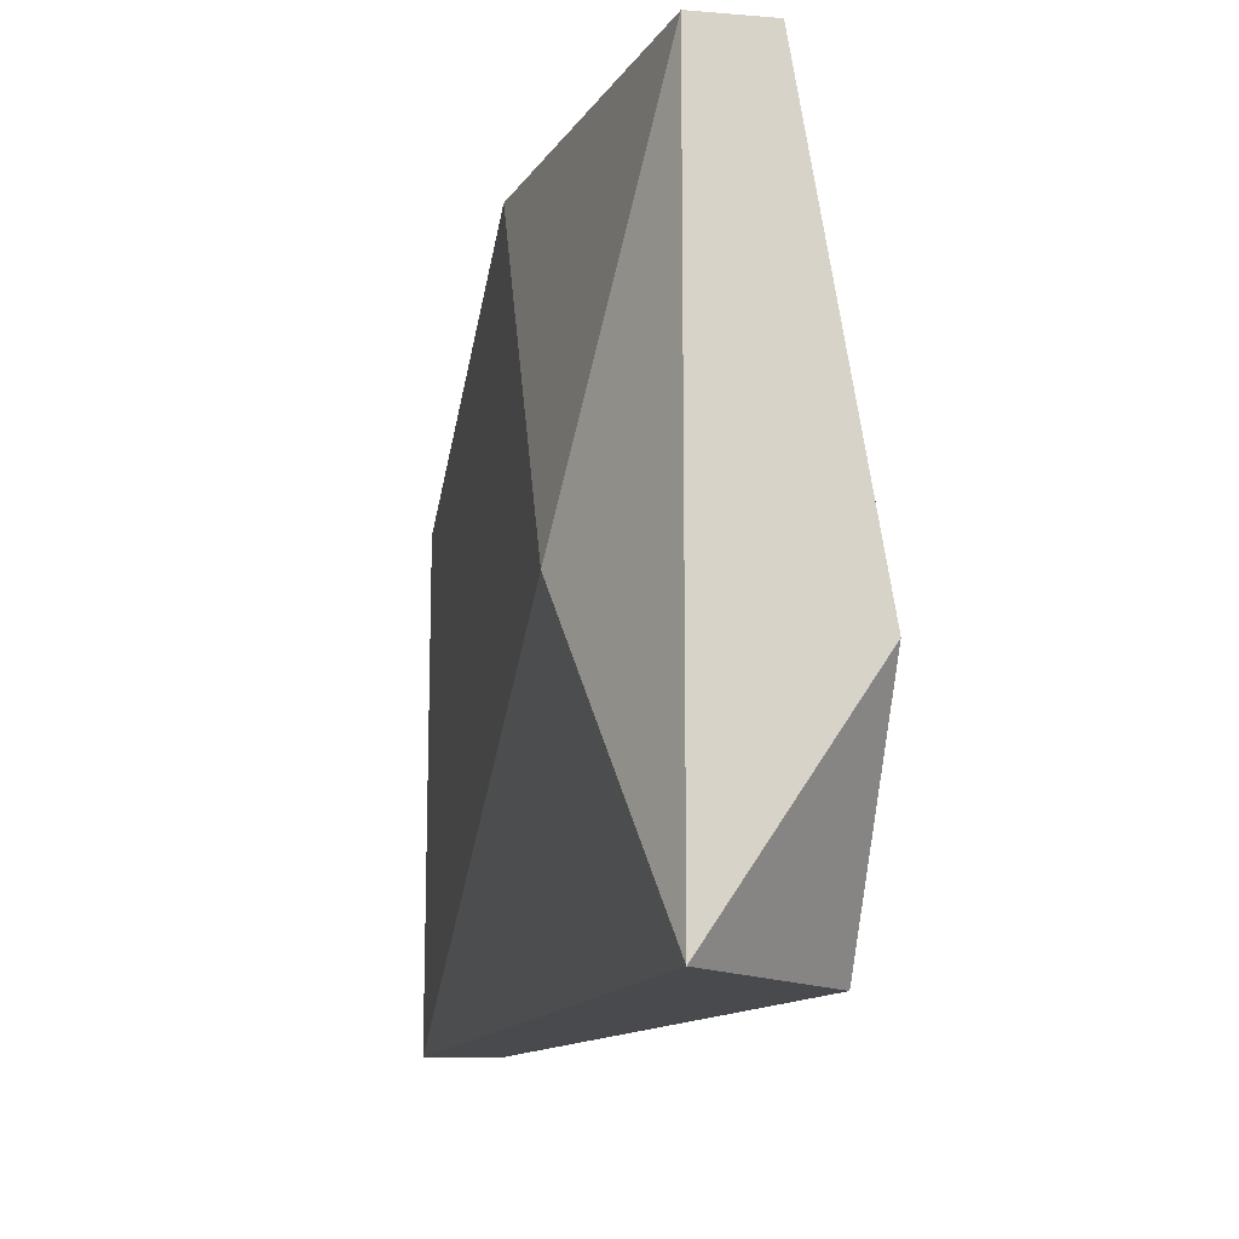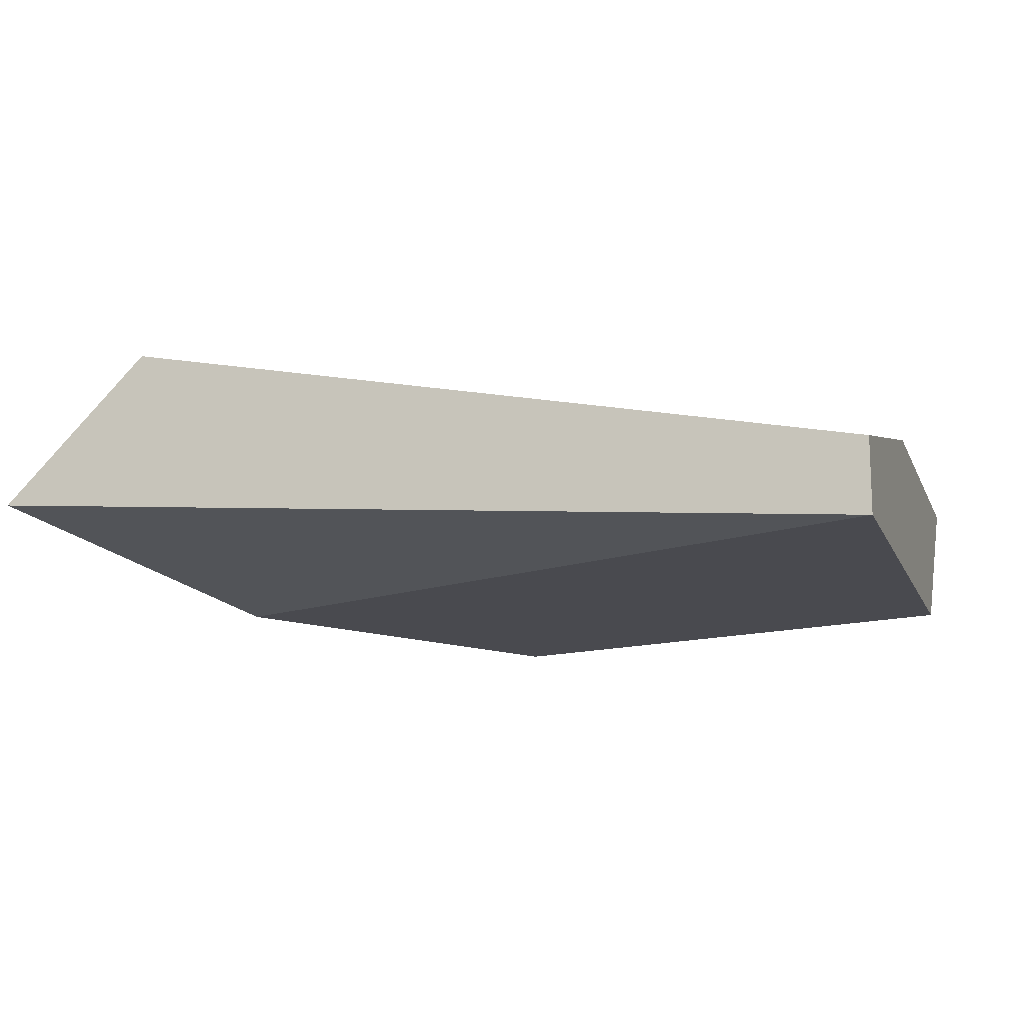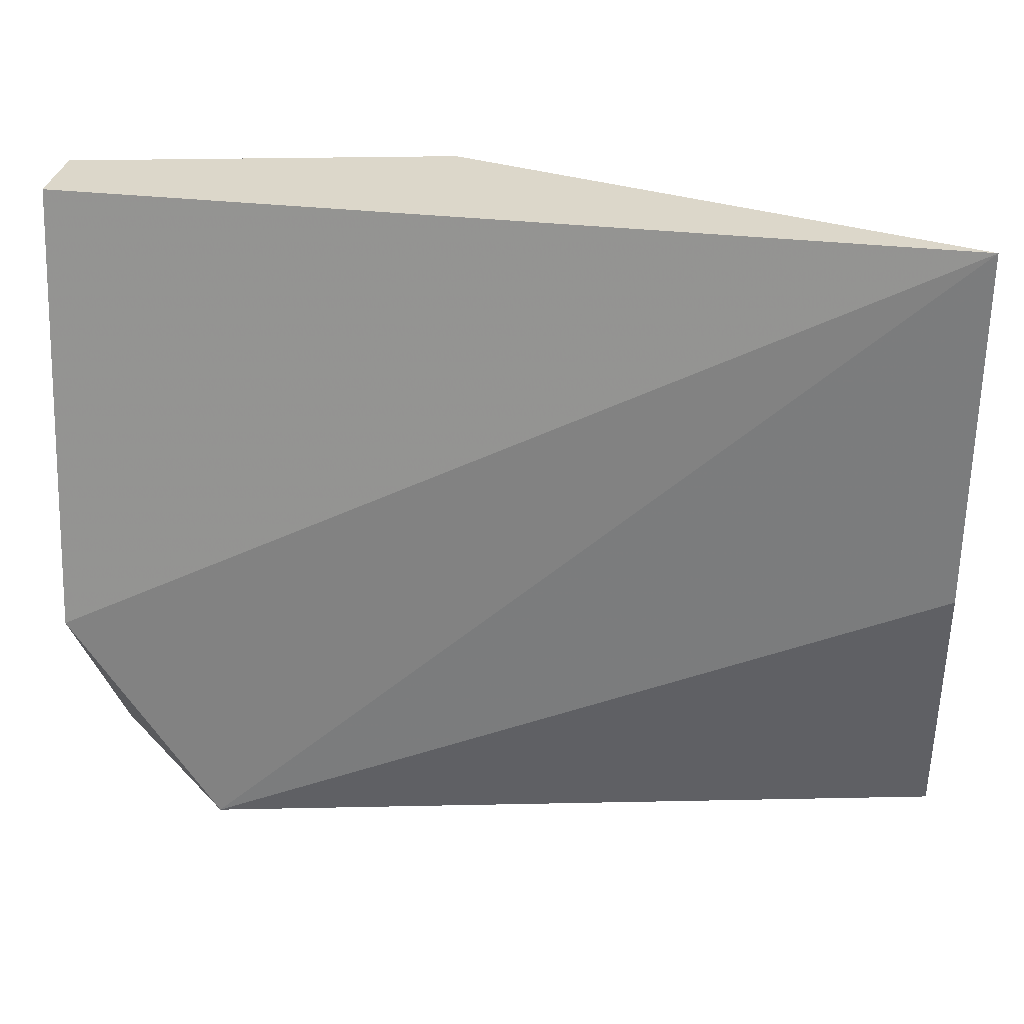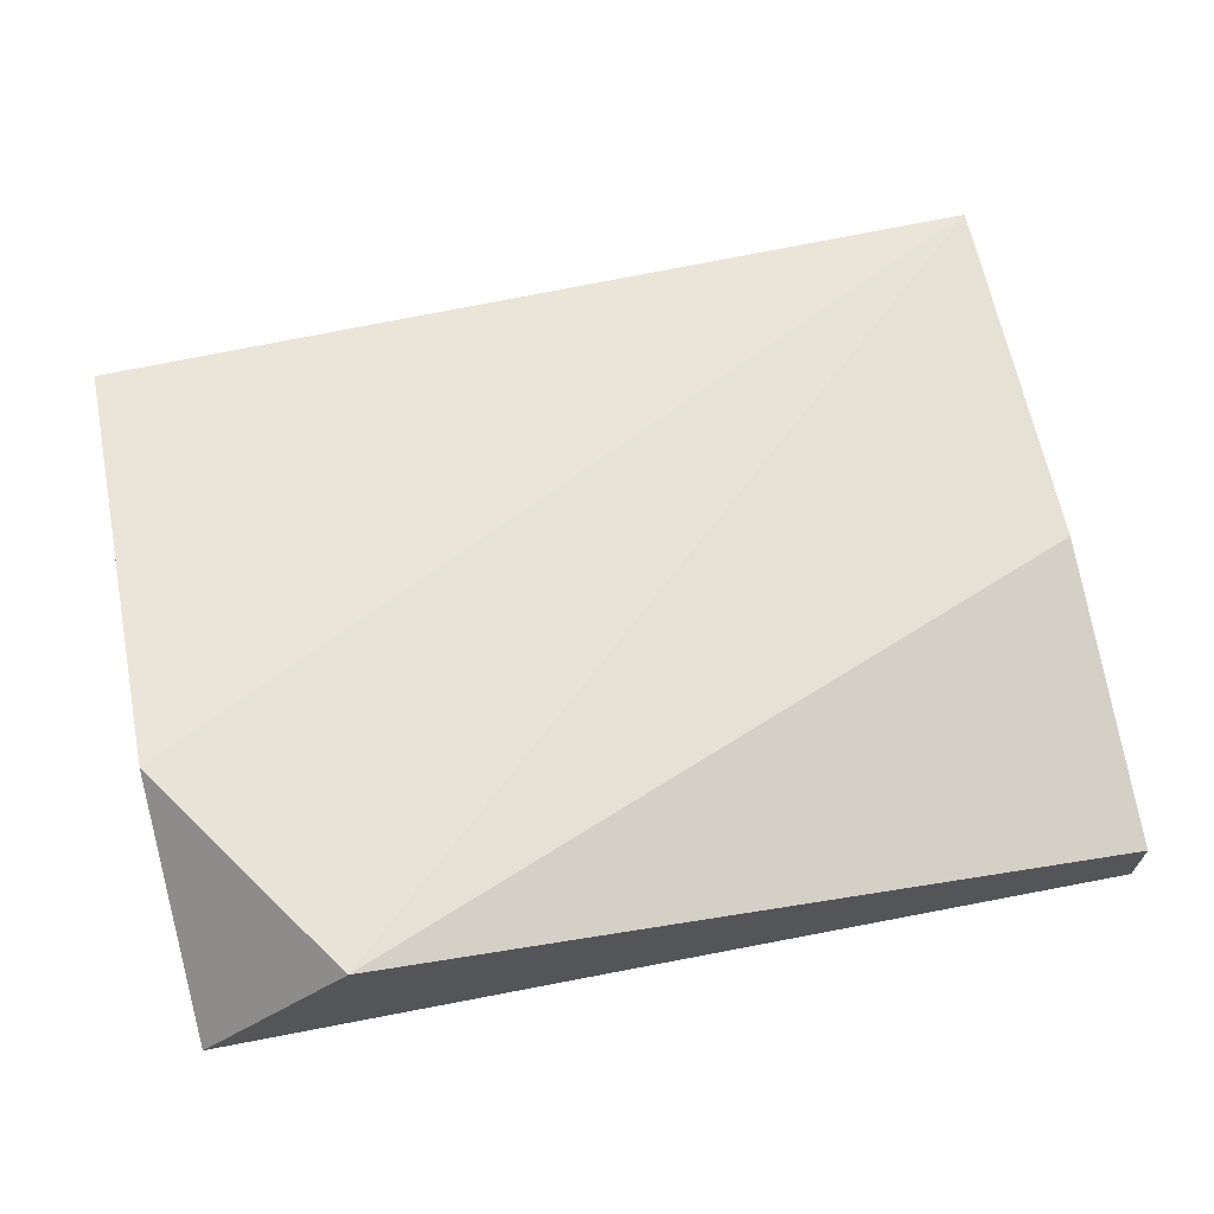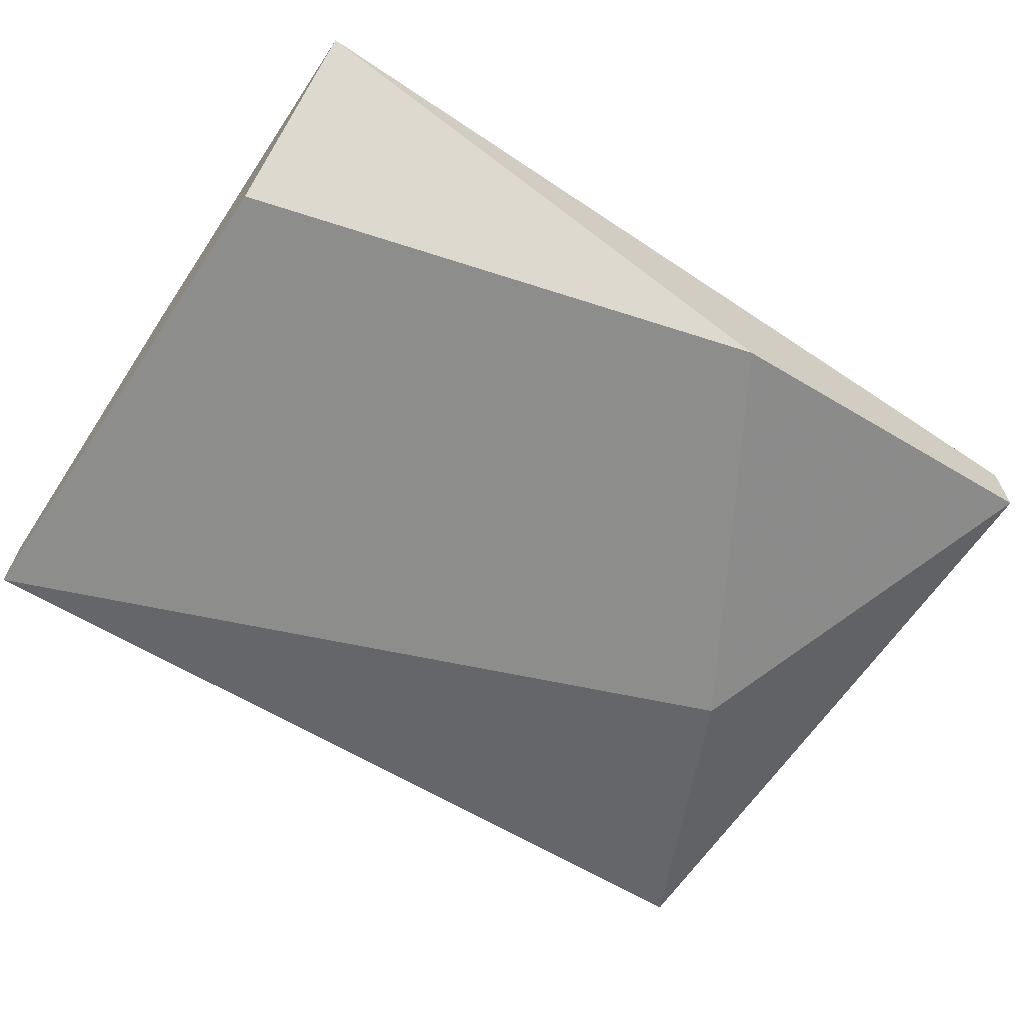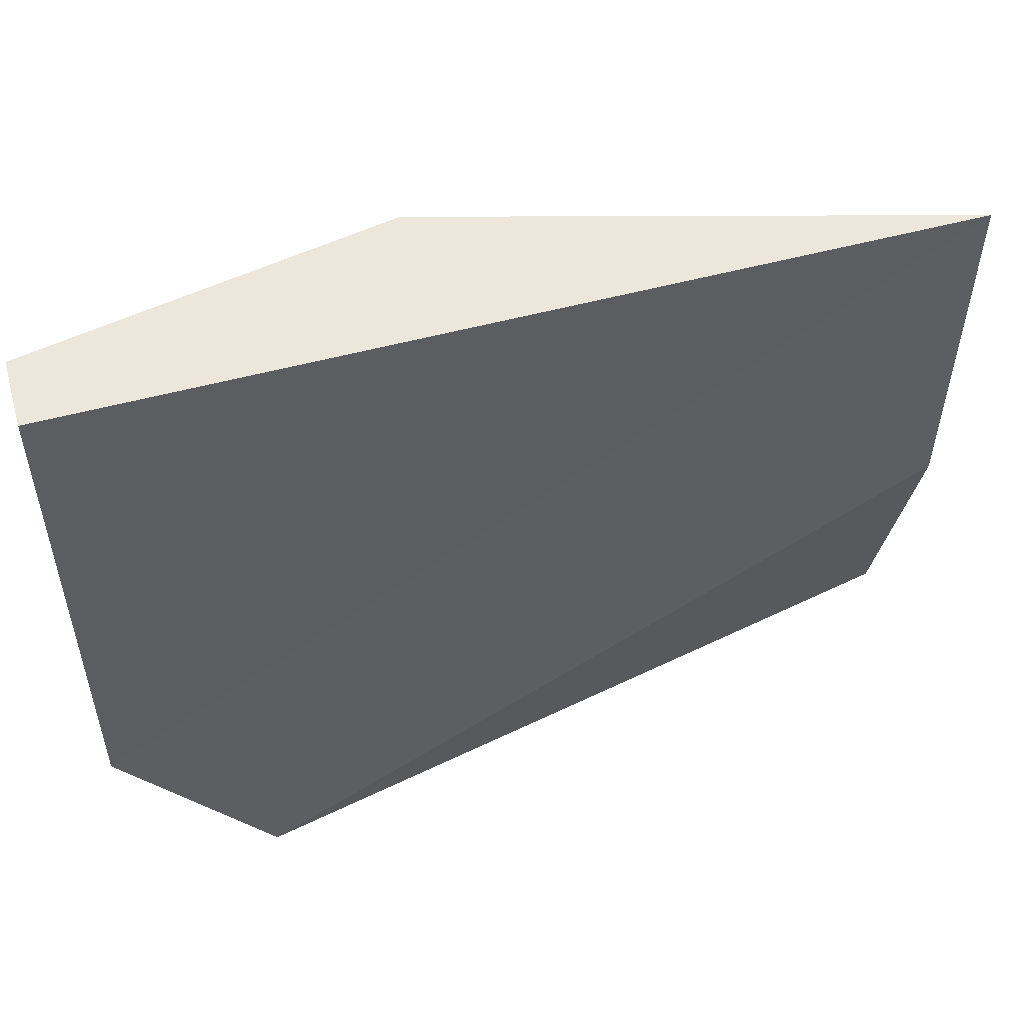
<metadata>
{"format":"obj","ext":"obj","renderer":"f3d","projection":"perspective","resolution":1024,"background":"white","views":[{"elev":-13.3,"azim":79.7,"up":"+Z"},{"elev":-13.5,"azim":-162.4,"up":"+Y"},{"elev":30.8,"azim":-170.4,"up":"+Z"},{"elev":66.4,"azim":167.8,"up":"+Y"},{"elev":-64.4,"azim":-33.9,"up":"+Y"},{"elev":53.1,"azim":163.8,"up":"+Z"}]}
</metadata>
<code>
v 0.002417 -0.04779 0.03976
v 0.002417 -0.04779 0.05102
v 0.002417 -0.04529 0.04352
v 0.002417 -0.04654 0.05102
v -0.01259 -0.04779 0.03976
v -0.01259 -0.04904 0.03976
v -0.01259 -0.04904 0.04852
v -0.01259 -0.04654 0.05102
v -0.01259 -0.04654 0.04477
v -0.003838 -0.04904 0.05102
v -8.5e-05 -0.04904 0.04477
v -8.5e-05 -0.04529 0.03976
f 11 1 2
f 6 5 1
f 5 6 8
f 8 10 4
f 3 8 4
f 1 3 4
f 1 5 12
f 8 3 12
f 3 1 12
f 6 10 7
f 10 8 7
f 8 6 7
f 10 6 11
f 6 1 11
f 5 8 9
f 12 5 9
f 8 12 9
f 4 10 2
f 1 4 2
f 10 11 2

</code>
